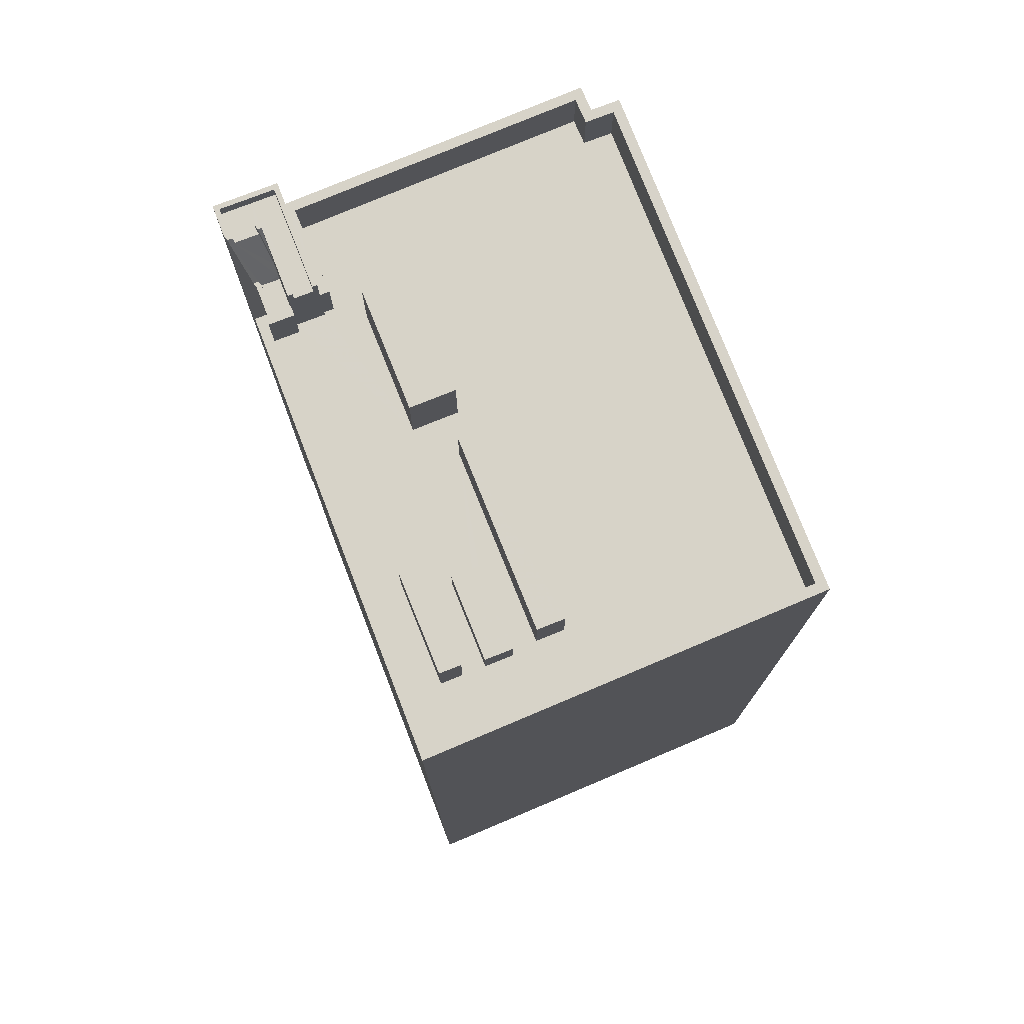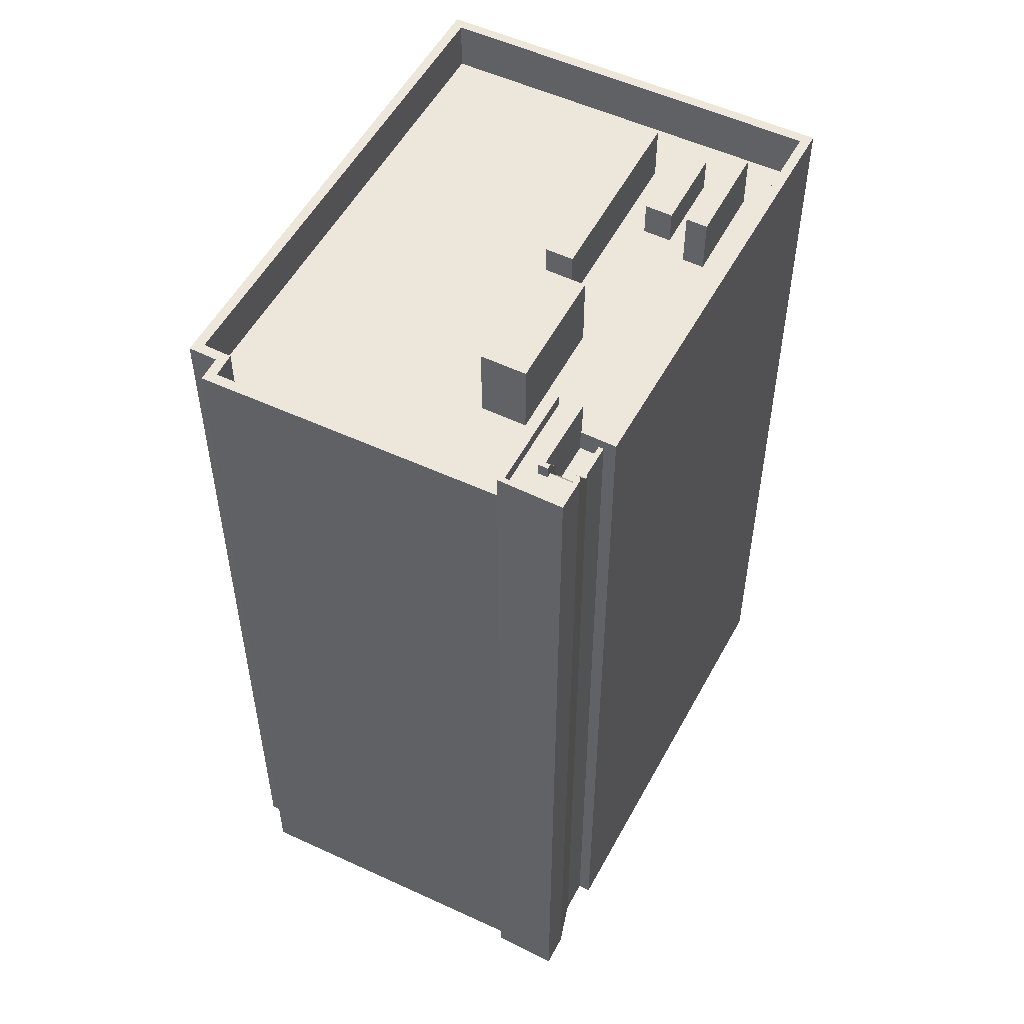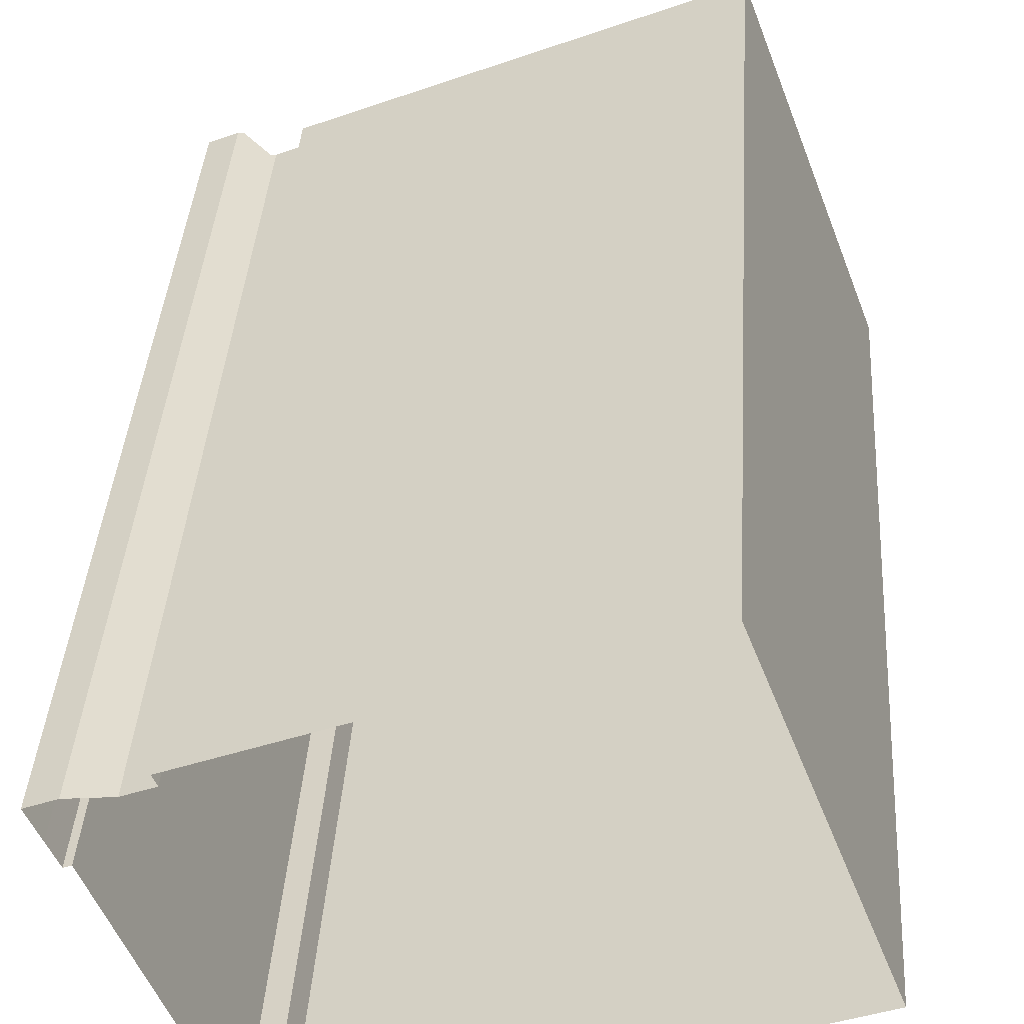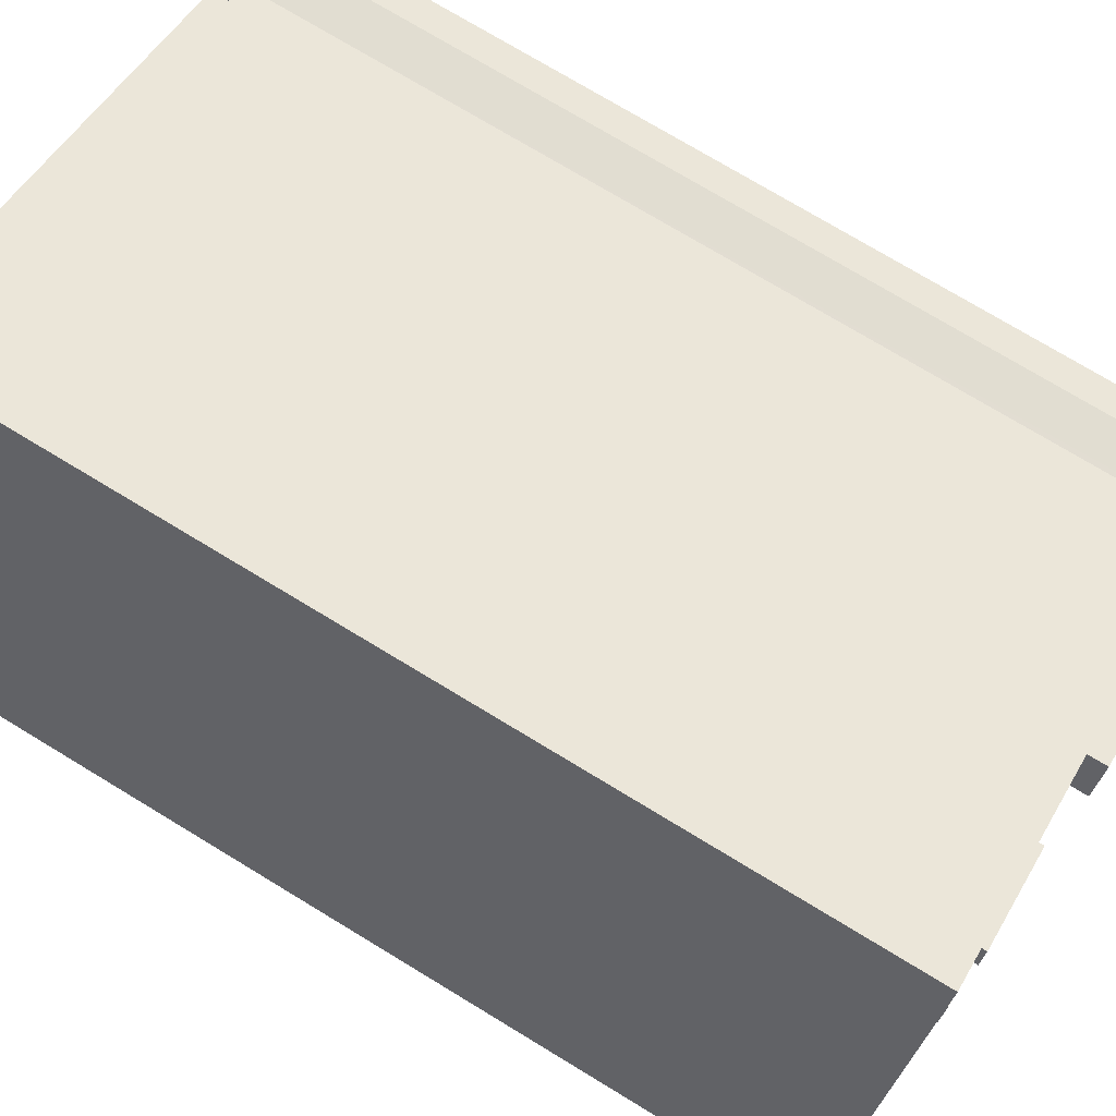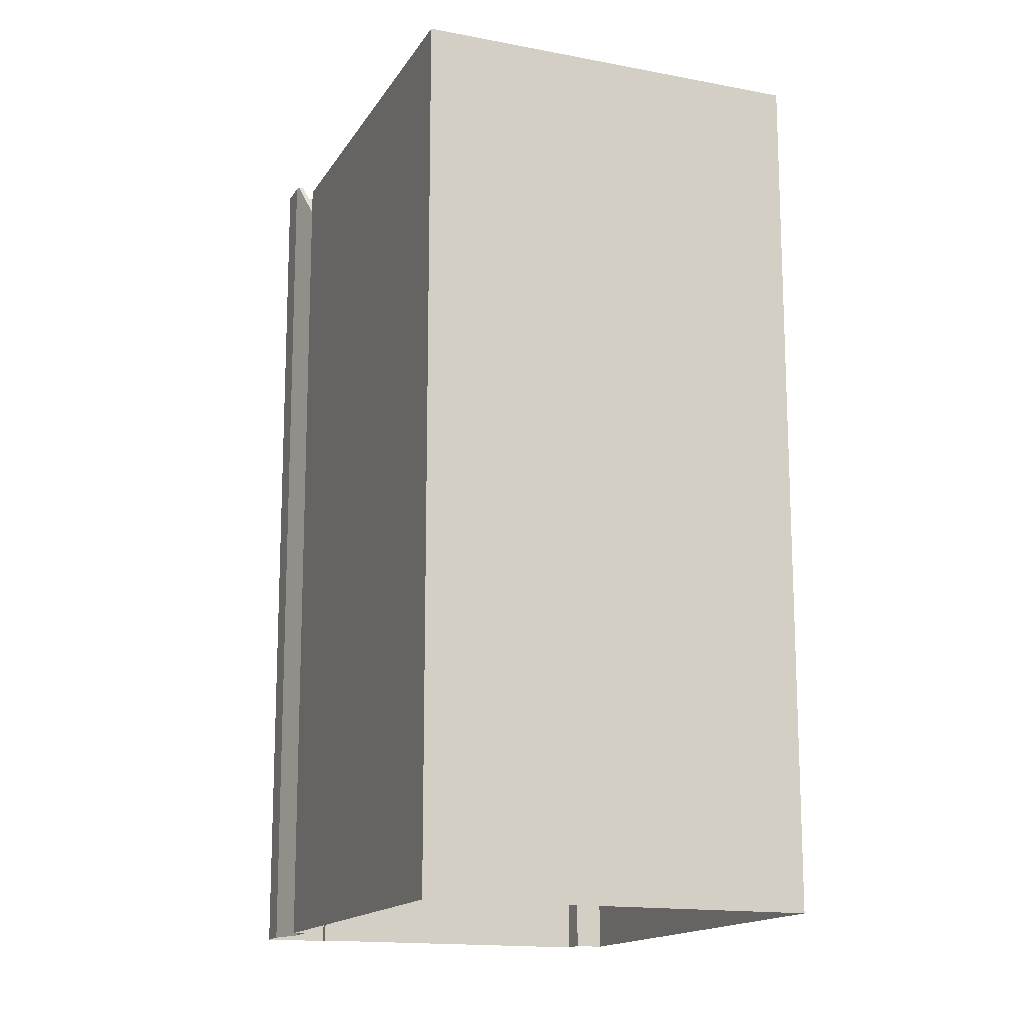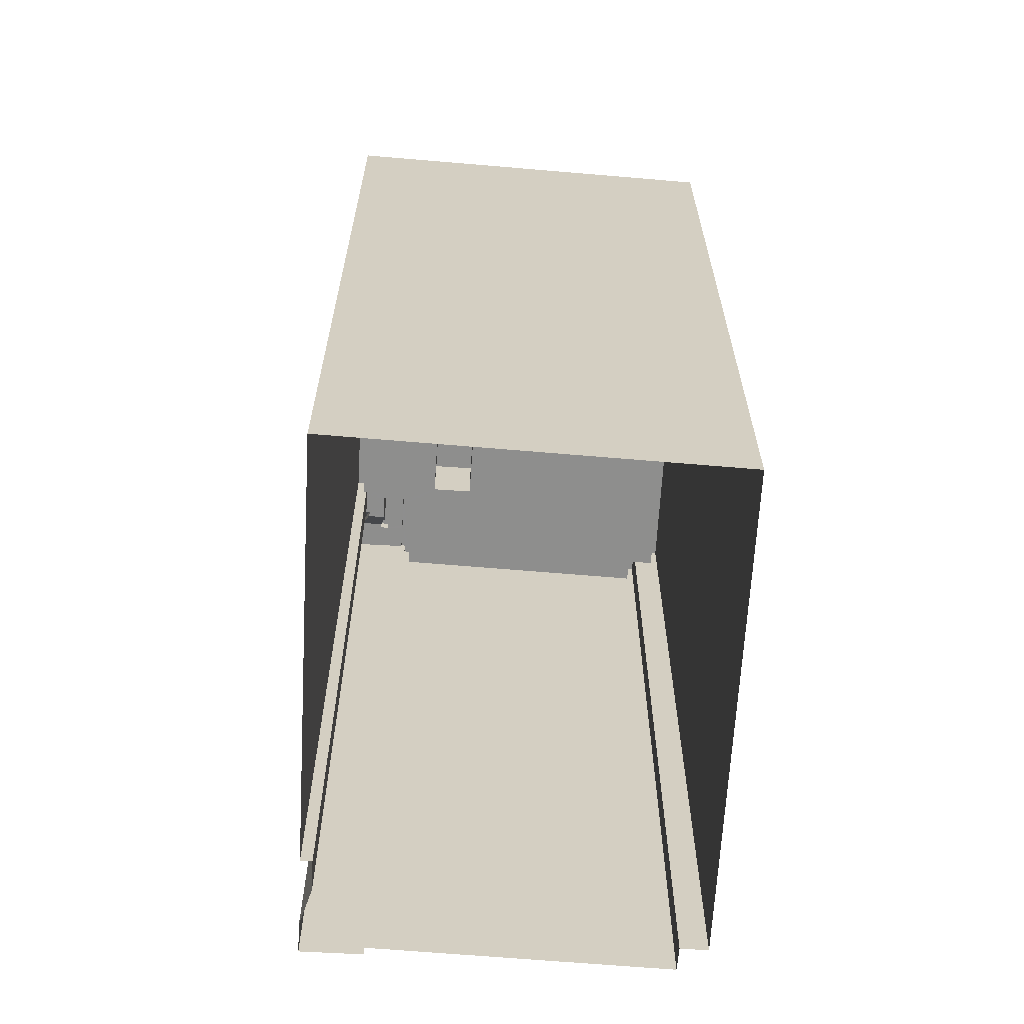
<metadata>
{"format":"obj","ext":"obj","renderer":"f3d","projection":"perspective","resolution":1024,"background":"white","views":[{"elev":76.5,"azim":-133.6,"up":"+Z"},{"elev":53.7,"azim":95.6,"up":"+Z"},{"elev":39.0,"azim":-176.2,"up":"+Y"},{"elev":75.0,"azim":-58.8,"up":"+Y"},{"elev":-15.1,"azim":-133.2,"up":"+Z"},{"elev":-64.9,"azim":-115.6,"up":"+Z"}]}
</metadata>
<code>
v -7151 -3.703e+04 39.65
v -7151 -3.703e+04 39.15
v -7151 -3.703e+04 39.15
v -7151 -3.703e+04 39.65
v -7153 -3.702e+04 39.16
v -7153 -3.702e+04 39.66
v -7151 -3.703e+04 39.65
v -7152 -3.703e+04 38.99
v -7153 -3.702e+04 39.66
v -7152 -3.703e+04 38.43
v -7152 -3.703e+04 37.93
v -7153 -3.702e+04 37.35
v -7152 -3.702e+04 37.47
v -7152 -3.702e+04 37.35
v -7151 -3.703e+04 39.65
v -7151 -3.703e+04 39.15
v -7152 -3.703e+04 39.15
v -7152 -3.703e+04 39.65
v -7153 -3.703e+04 39.16
v -7153 -3.703e+04 39.66
v -7153 -3.703e+04 39.16
v -7153 -3.703e+04 39.66
v -7151 -3.703e+04 39.65
v -7153 -3.703e+04 39.66
v -7153 -3.703e+04 38.27
v -7151 -3.703e+04 38.27
v -7151 -3.703e+04 39.65
v -7151 -3.703e+04 39.15
v -7152 -3.702e+04 37.85
v -7152 -3.702e+04 37.35
v -7152 -3.702e+04 37.85
v -7152 -3.702e+04 37.35
v -7151 -3.703e+04 39.15
v -7151 -3.703e+04 39.65
v -7152 -3.702e+04 37.35
v -7152 -3.702e+04 37.85
v -7151 -3.702e+04 39.15
v -7151 -3.702e+04 39.15
v -7151 -3.702e+04 39.65
v -7151 -3.702e+04 39.65
v -7151 -3.702e+04 39.65
v -7151 -3.702e+04 39.15
v -7151 -3.702e+04 39.65
v -7150 -3.702e+04 39.65
v -7152 -3.702e+04 37.85
v -7152 -3.702e+04 37.85
v -7152 -3.702e+04 2.938
v -7151 -3.702e+04 2.937
v -7153 -3.702e+04 2.938
v -7153 -3.702e+04 37.85
v -7154 -3.702e+04 37.35
v -7154 -3.702e+04 37.85
v -7149 -3.702e+04 39.65
v -7149 -3.702e+04 2.937
v -7150 -3.703e+04 39.65
v -7150 -3.703e+04 2.937
v -7150 -3.703e+04 39.65
v -7150 -3.703e+04 2.937
v -7151 -3.703e+04 2.937
v -7151 -3.703e+04 38.27
v -7150 -3.702e+04 39.65
v -7150 -3.702e+04 39.15
v -7150 -3.703e+04 39.65
v -7150 -3.703e+04 39.15
v -7150 -3.703e+04 39.65
v -7150 -3.703e+04 39.15
v -7155 -3.704e+04 38.27
v -7155 -3.704e+04 2.936
v -7156 -3.704e+04 38.27
v -7156 -3.704e+04 2.936
v -7156 -3.704e+04 38.27
v -7156 -3.704e+04 2.936
v -7175 -3.703e+04 38.28
v -7175 -3.703e+04 2.945
v -7170 -3.702e+04 2.946
v -7170 -3.702e+04 38.28
v -7153 -3.702e+04 38.27
v -7153 -3.702e+04 2.938
v -7154 -3.702e+04 37.35
v -7154 -3.702e+04 38.27
v -7154 -3.702e+04 38.27
v -7154 -3.702e+04 38.27
v -7154 -3.702e+04 36.27
v -7154 -3.702e+04 36.27
v -7154 -3.703e+04 36.27
v -7154 -3.703e+04 38.27
v -7154 -3.703e+04 38.27
v -7154 -3.703e+04 36.27
v -7151 -3.703e+04 38.27
v -7151 -3.703e+04 36.27
v -7155 -3.704e+04 36.27
v -7155 -3.704e+04 38.27
v -7151 -3.703e+04 36.27
v -7156 -3.704e+04 36.27
v -7156 -3.704e+04 38.27
v -7157 -3.704e+04 38.27
v -7157 -3.704e+04 36.27
v -7175 -3.703e+04 36.28
v -7175 -3.703e+04 38.28
v -7170 -3.702e+04 36.28
v -7170 -3.702e+04 38.28
v -7170 -3.702e+04 36.28
v -7171 -3.702e+04 36.28
v -7171 -3.702e+04 36.28
v -7154 -3.702e+04 38.27
v -7154 -3.702e+04 36.27
v -7164 -3.702e+04 36.28
v -7164 -3.702e+04 38.56
v -7164 -3.702e+04 38.56
v -7164 -3.702e+04 36.28
v -7168 -3.702e+04 36.28
v -7168 -3.702e+04 38.56
v -7168 -3.702e+04 36.28
v -7168 -3.702e+04 38.56
v -7165 -3.702e+04 37.69
v -7166 -3.702e+04 37.69
v -7166 -3.702e+04 36.28
v -7165 -3.702e+04 36.28
v -7166 -3.702e+04 36.28
v -7169 -3.702e+04 36.28
v -7169 -3.702e+04 37.69
v -7169 -3.702e+04 36.28
v -7169 -3.702e+04 37.69
v -7169 -3.702e+04 36.28
v -7162 -3.703e+04 38.54
v -7162 -3.703e+04 36.27
v -7162 -3.703e+04 38.54
v -7162 -3.703e+04 36.27
v -7170 -3.702e+04 36.28
v -7170 -3.702e+04 38.55
v -7169 -3.702e+04 36.28
v -7169 -3.702e+04 38.55
v -7156 -3.703e+04 36.27
v -7156 -3.703e+04 39.26
v -7156 -3.703e+04 39.26
v -7156 -3.703e+04 36.27
v -7161 -3.703e+04 36.27
v -7161 -3.703e+04 39.26
v -7161 -3.703e+04 36.27
v -7160 -3.702e+04 39.26
v -7160 -3.702e+04 36.27
v -7154 -3.702e+04 39.66
v -7154 -3.702e+04 39.16
v -7154 -3.703e+04 39.16
v -7154 -3.703e+04 39.66
v -7154 -3.702e+04 38.27
v -7154 -3.702e+04 39.66
v -7154 -3.703e+04 36.27
v -7154 -3.703e+04 39.66
v -7154 -3.702e+04 36.27
f 49 75 78
f 75 49 74
f 72 74 70
f 54 56 48
f 48 59 47
f 68 70 59
f 59 49 47
f 58 59 56
f 74 49 70
f 56 59 48
f 70 49 59
f 1 2 3
f 4 1 3
f 5 1 6
f 5 2 1
f 7 8 9
f 10 11 12
f 8 10 9
f 9 10 12
f 11 13 12
f 13 14 12
f 15 16 17
f 18 15 17
f 18 17 19
f 20 18 19
f 20 19 21
f 22 20 21
f 23 24 25
f 26 23 25
f 27 3 28
f 27 4 3
f 29 30 31
f 29 32 30
f 27 28 33
f 34 27 33
f 34 33 10
f 33 11 10
f 30 35 36
f 30 36 31
f 37 38 39
f 35 37 36
f 36 37 40
f 40 37 39
f 41 39 38
f 42 41 38
f 43 44 45
f 46 45 47
f 47 45 48
f 45 44 48
f 49 46 47
f 49 50 46
f 51 32 29
f 52 51 29
f 48 53 54
f 48 44 53
f 54 55 56
f 54 53 55
f 56 57 58
f 56 55 57
f 59 58 60
f 26 60 23
f 23 60 57
f 60 58 57
f 61 41 42
f 62 61 42
f 63 62 64
f 63 61 62
f 65 64 66
f 65 63 64
f 16 65 66
f 16 15 65
f 67 68 59
f 60 67 59
f 67 69 70
f 68 67 70
f 70 71 72
f 70 69 71
f 71 73 74
f 72 71 74
f 75 73 76
f 75 74 73
f 77 75 76
f 77 78 75
f 79 51 52
f 80 79 52
f 50 49 78
f 80 52 77
f 50 78 77
f 52 50 77
f 81 82 83
f 84 81 83
f 85 86 87
f 85 88 86
f 89 86 88
f 90 89 88
f 91 92 93
f 93 89 90
f 93 92 89
f 92 91 94
f 95 92 94
f 96 94 97
f 96 95 94
f 96 97 98
f 99 96 98
f 100 101 102
f 102 101 103
f 103 101 104
f 104 101 99
f 104 99 98
f 105 100 106
f 105 101 100
f 82 105 106
f 83 82 106
f 107 108 109
f 110 107 109
f 111 110 109
f 112 111 109
f 113 111 112
f 114 113 112
f 108 113 114
f 108 107 113
f 115 116 117
f 115 117 118
f 116 119 117
f 120 119 116
f 121 120 116
f 120 121 122
f 121 123 122
f 123 124 122
f 115 124 123
f 115 118 124
f 125 126 127
f 125 128 126
f 129 128 125
f 130 129 125
f 131 129 130
f 132 131 130
f 127 131 132
f 127 126 131
f 133 134 135
f 136 133 135
f 137 136 135
f 138 137 135
f 137 138 139
f 138 140 139
f 140 141 139
f 134 141 140
f 134 133 141
f 6 142 143
f 5 6 143
f 144 22 21
f 144 145 22
f 146 147 80
f 147 9 80
f 80 12 79
f 80 9 12
f 148 85 87
f 148 87 149
f 87 24 149
f 87 25 24
f 84 150 81
f 143 146 81
f 147 146 143
f 81 150 148
f 145 144 149
f 149 144 148
f 142 147 143
f 144 143 81
f 144 81 148
f 34 4 27
f 7 1 4
f 7 6 1
f 142 6 147
f 6 9 147
f 34 7 4
f 7 9 6
f 35 13 37
f 35 14 13
f 37 11 33
f 37 13 11
f 14 35 30
f 14 30 12
f 12 51 79
f 30 32 51
f 12 30 51
f 8 34 10
f 8 7 34
f 36 40 43
f 45 36 43
f 45 46 36
f 52 29 50
f 50 29 46
f 36 29 31
f 46 29 36
f 62 42 38
f 28 38 37
f 143 144 21
f 143 21 5
f 28 37 33
f 28 64 62
f 2 66 64
f 5 17 2
f 5 21 19
f 3 2 64
f 5 19 17
f 3 64 28
f 16 66 2
f 17 16 2
f 28 62 38
f 53 44 61
f 41 44 43
f 55 53 61
f 65 57 55
f 145 149 24
f 40 41 43
f 23 57 65
f 23 20 24
f 24 22 145
f 20 22 24
f 23 18 20
f 15 18 23
f 39 41 40
f 65 55 63
f 15 23 65
f 63 55 61
f 61 44 41
f 101 77 76
f 26 89 60
f 67 60 92
f 101 76 73
f 26 25 89
f 73 71 96
f 105 80 77
f 69 67 92
f 69 96 71
f 87 86 25
f 82 81 146
f 146 80 105
f 82 146 105
f 101 105 77
f 99 101 73
f 99 73 96
f 95 96 69
f 25 86 89
f 95 69 92
f 92 60 89
f 84 83 150
f 100 113 107
f 150 83 107
f 102 113 100
f 107 83 106
f 100 107 106
f 93 90 88
f 93 88 133
f 133 148 141
f 141 148 150
f 88 85 148
f 102 103 111
f 107 141 150
f 117 141 110
f 102 111 113
f 124 103 122
f 110 141 107
f 111 118 110
f 118 117 110
f 111 124 118
f 88 148 133
f 111 103 124
f 98 97 128
f 98 129 104
f 136 94 91
f 97 94 128
f 136 91 93
f 104 129 131
f 133 136 93
f 126 137 139
f 126 128 137
f 129 98 128
f 137 94 136
f 128 94 137
f 139 141 126
f 126 119 131
f 131 120 104
f 141 117 126
f 103 120 122
f 104 120 103
f 119 126 117
f 131 119 120
f 112 109 108
f 114 112 108
f 123 121 116
f 115 123 116
f 127 130 125
f 127 132 130
f 140 135 134
f 140 138 135

</code>
